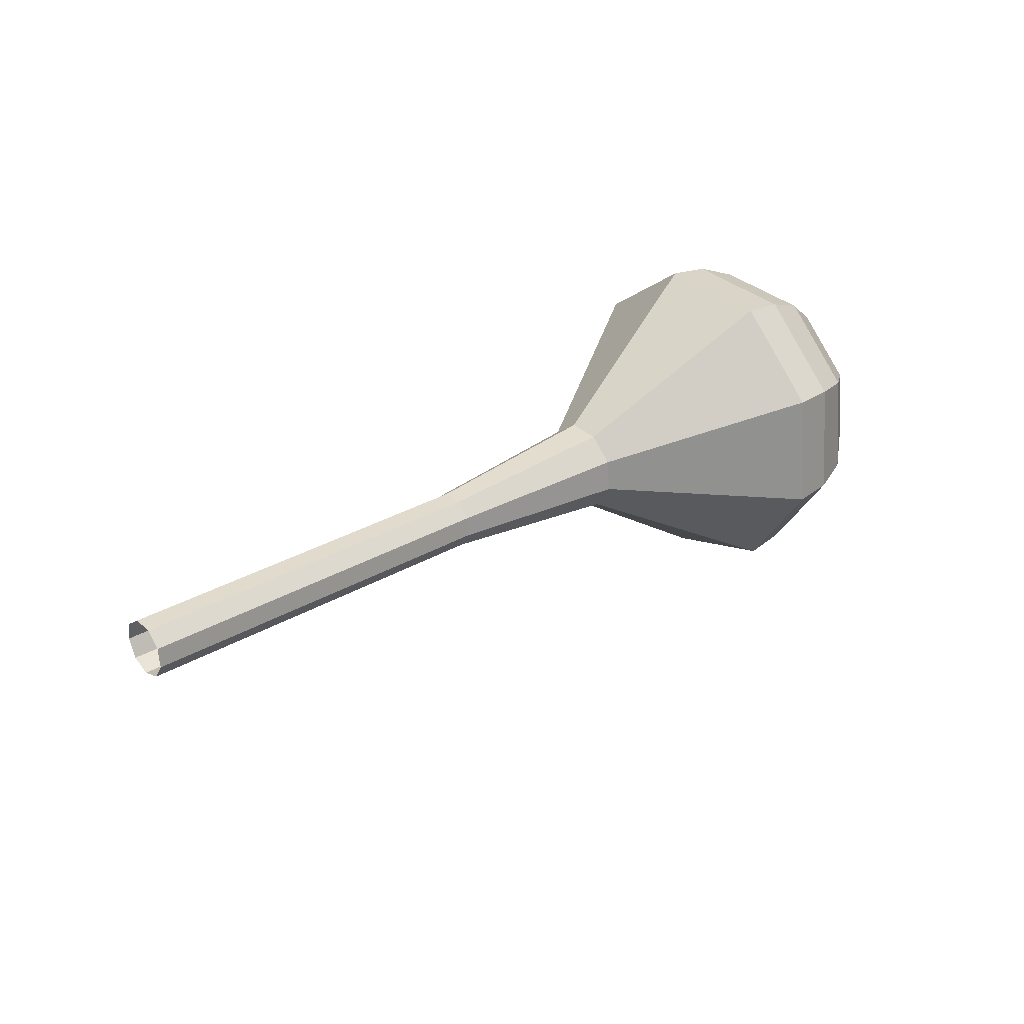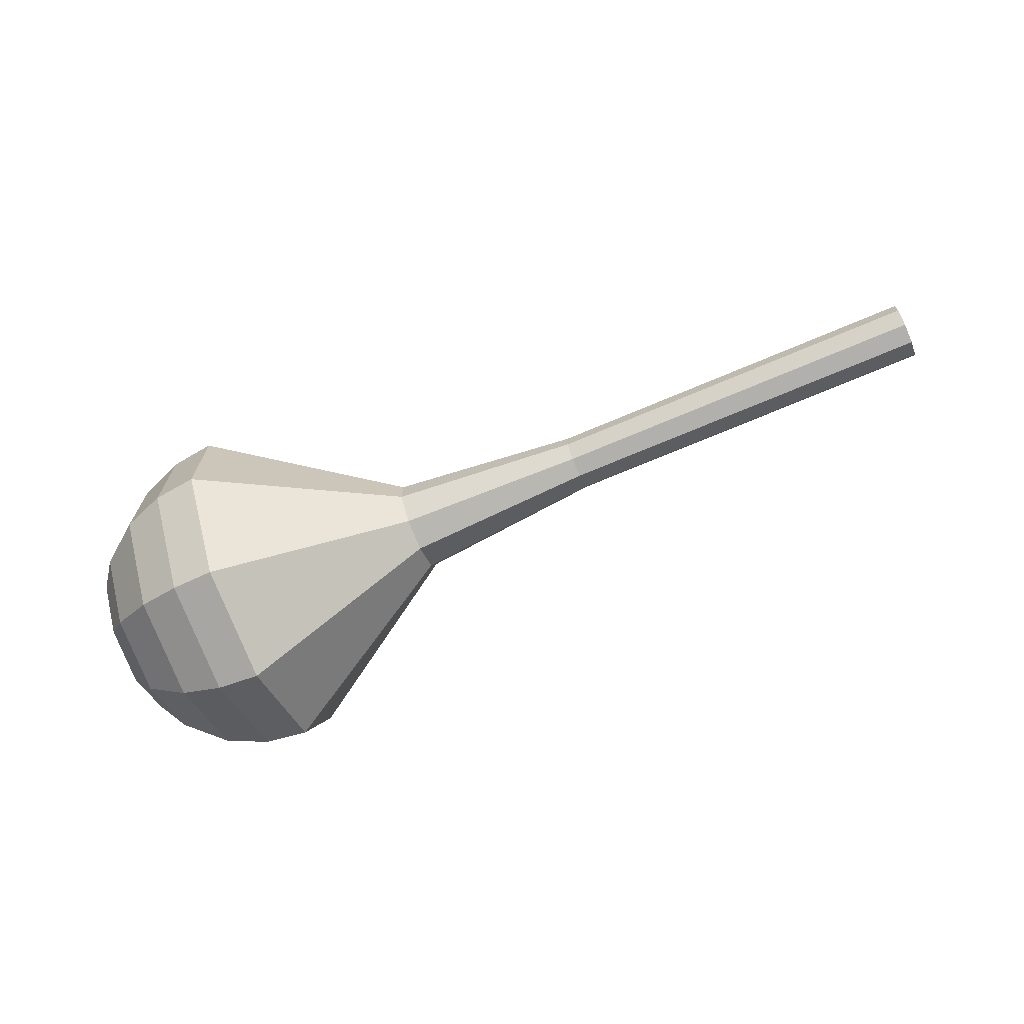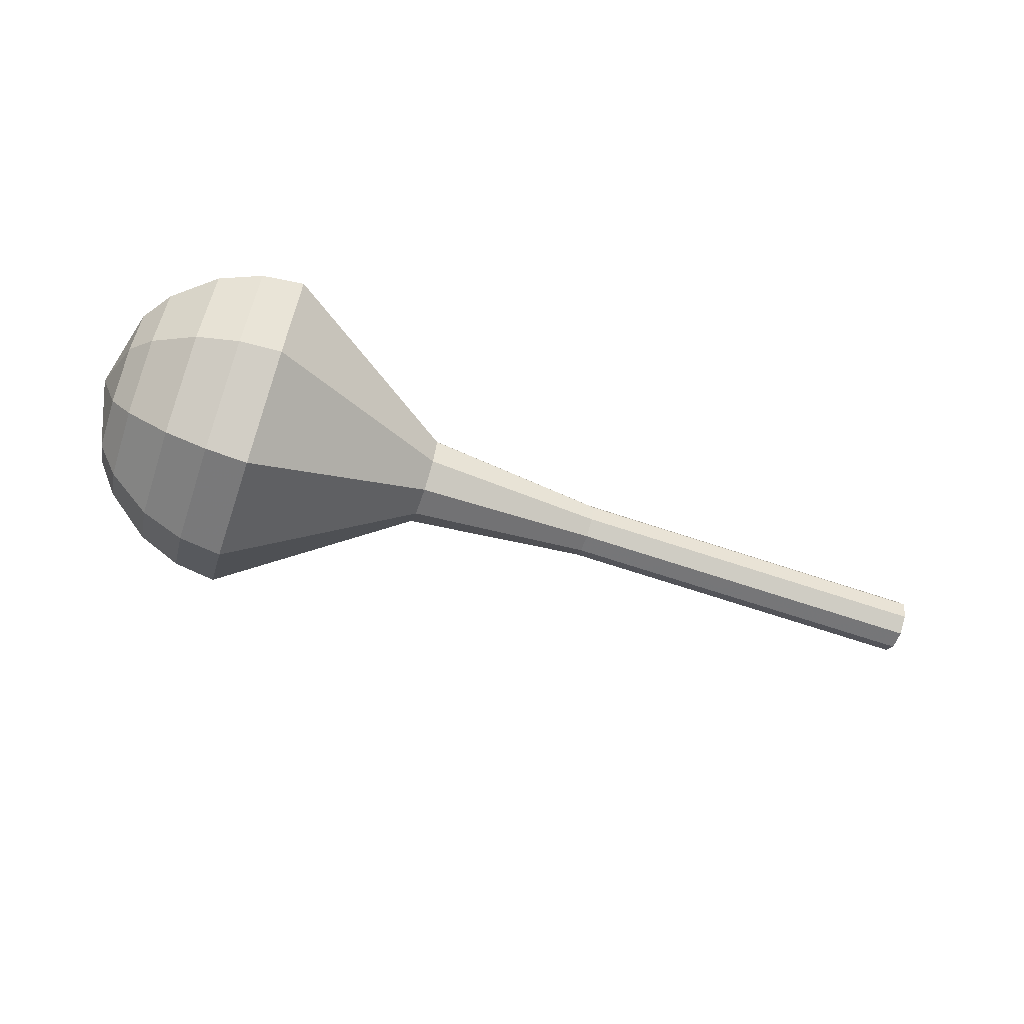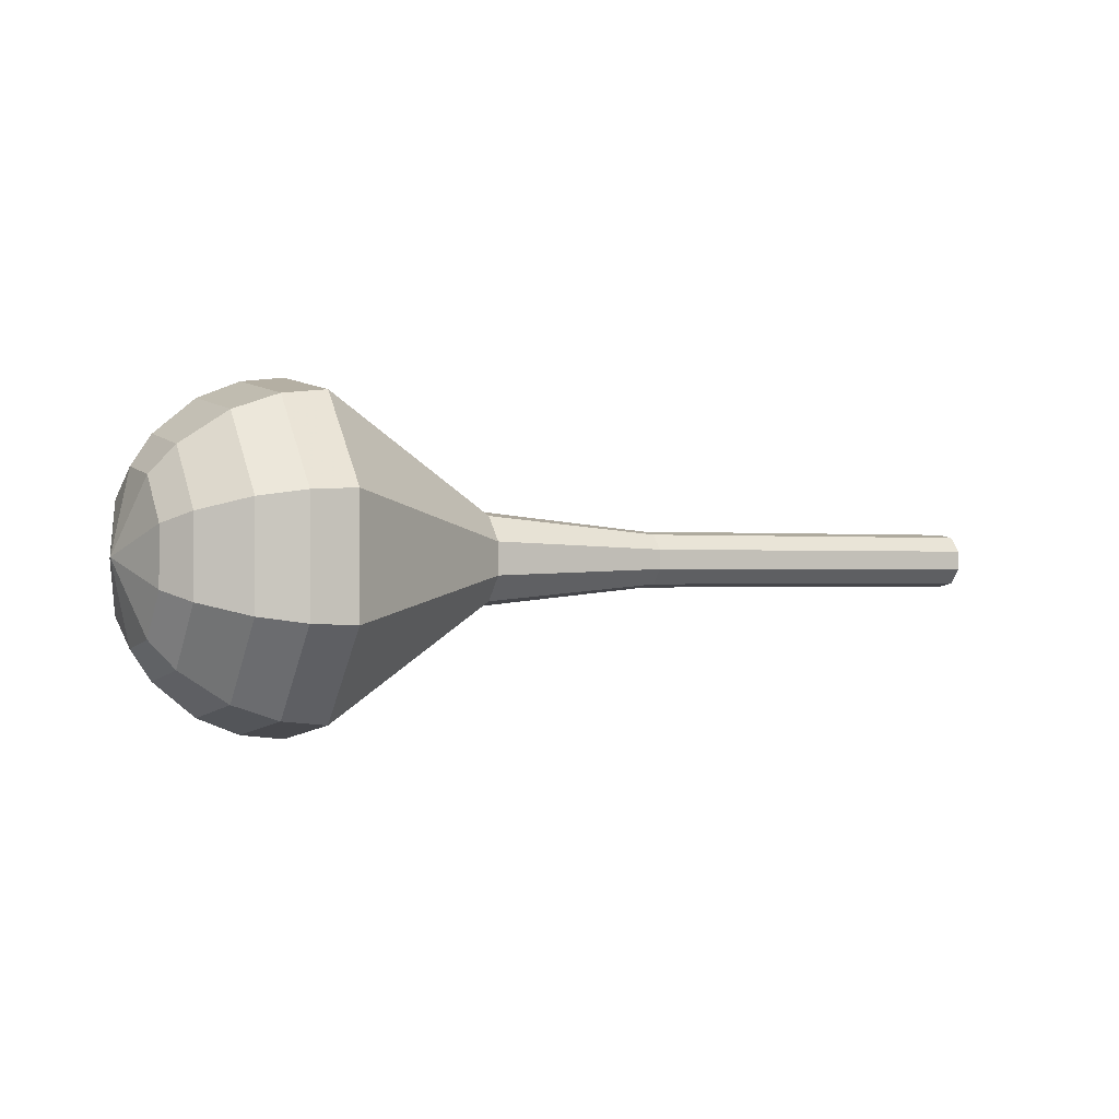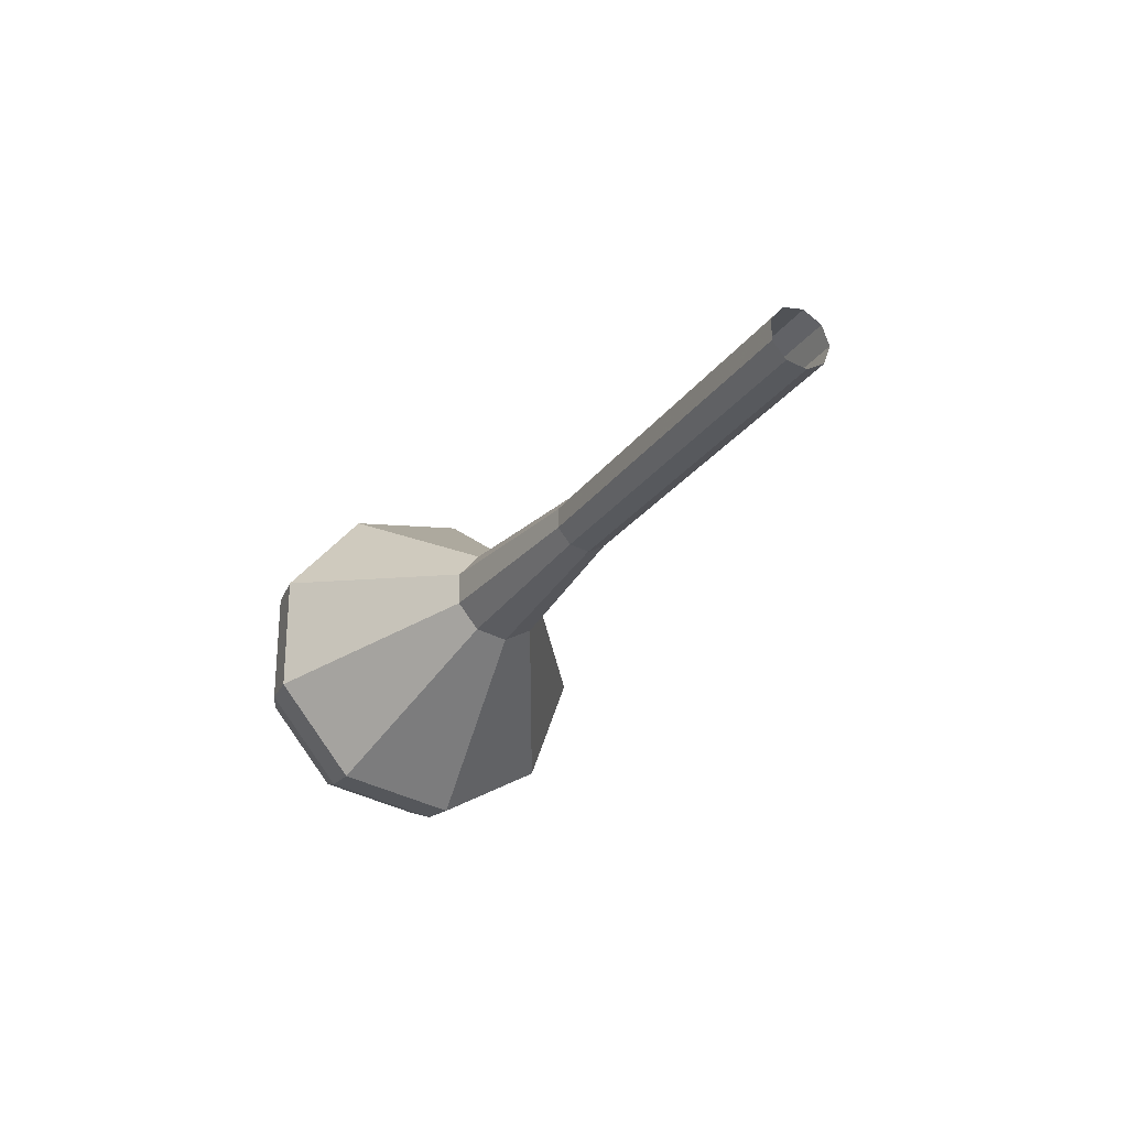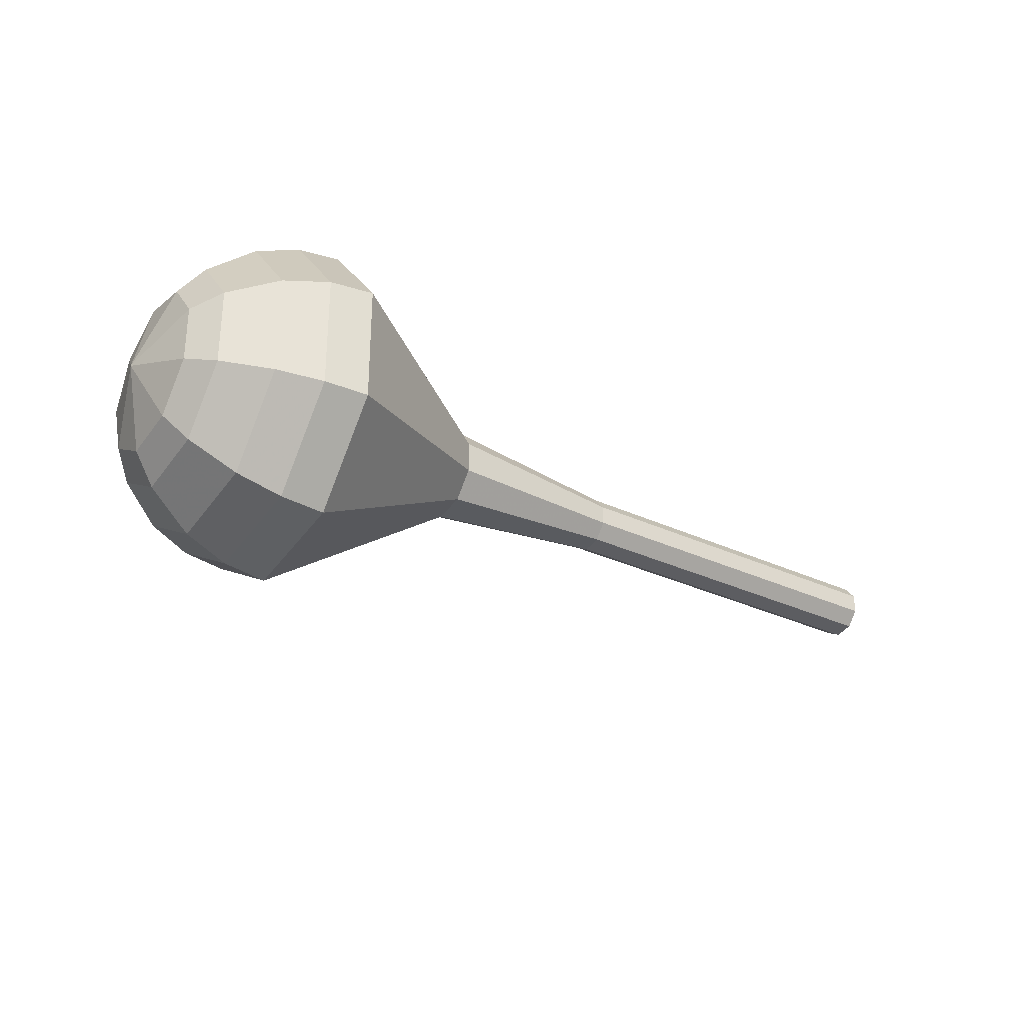
<metadata>
{"format":"obj","ext":"obj","renderer":"f3d","projection":"perspective","resolution":1024,"background":"white","views":[{"elev":35.0,"azim":-40.9,"up":"+Y"},{"elev":-70.4,"azim":-160.6,"up":"+Z"},{"elev":-77.3,"azim":161.6,"up":"+Y"},{"elev":-0.5,"azim":148.9,"up":"+Z"},{"elev":-25.6,"azim":-120.9,"up":"+Z"},{"elev":-30.4,"azim":142.1,"up":"+Z"}]}
</metadata>
<code>
g tube1
v 158.3 156.8 160
v 158.3 157.1 159.2
v 158.4 157.9 158.8
v 158.4 158.7 158.9
v 158.5 159.3 159.6
v 158.5 159.3 160.4
v 158.4 158.7 161.1
v 158.4 157.9 161.2
v 158.3 157.1 160.8
v 158.3 156.8 160
v 162.4 156.6 160
v 162.4 156.9 159.2
v 162.5 157.6 158.8
v 162.5 158.5 158.9
v 162.6 159 159.6
v 162.6 159 160.4
v 162.5 158.5 161.1
v 162.5 157.6 161.2
v 162.4 156.9 160.8
v 162.4 156.6 160
v 166.5 156.3 160
v 166.5 156.6 159.2
v 166.5 157.4 158.8
v 166.6 158.2 158.9
v 166.6 158.7 159.6
v 166.6 158.7 160.4
v 166.6 158.2 161.1
v 166.5 157.4 161.2
v 166.5 156.6 160.8
v 166.5 156.3 160
v 170.5 156.1 160
v 170.6 156.4 159.2
v 170.6 157.1 158.8
v 170.7 157.9 158.9
v 170.7 158.5 159.6
v 170.7 158.5 160.4
v 170.7 157.9 161.1
v 170.6 157.1 161.2
v 170.6 156.4 160.8
v 170.5 156.1 160
v 174.6 155.8 160
v 174.6 156.1 159.2
v 174.7 156.8 158.8
v 174.7 157.7 158.9
v 174.8 158.2 159.6
v 174.8 158.2 160.4
v 174.7 157.7 161.1
v 174.7 156.8 161.2
v 174.6 156.1 160.8
v 174.6 155.8 160
v 182.7 154.5 160
v 182.7 155 158.7
v 182.8 156.2 158
v 182.9 157.6 158.2
v 183 158.5 159.3
v 183 158.5 160.7
v 182.9 157.6 161.8
v 182.8 156.2 162
v 182.8 155 161.3
v 182.7 154.5 160
v 190.5 148.5 160
v 190.6 150.3 155.2
v 190.9 154.7 152.6
v 191.2 159.7 153.5
v 191.5 163 157.4
v 191.5 163 162.6
v 191.2 159.7 166.5
v 190.9 154.7 167.4
v 190.6 150.3 164.8
v 190.5 148.5 160
v 192.4 148.6 160
v 192.5 150.3 155.3
v 192.8 154.6 152.8
v 193.1 159.5 153.7
v 193.3 162.7 157.5
v 193.3 162.7 162.5
v 193.1 159.5 166.3
v 192.8 154.6 167.2
v 192.5 150.3 164.7
v 192.4 148.6 160
v 194.3 149.3 160
v 194.4 150.8 155.8
v 194.7 154.6 153.6
v 194.9 159 154.4
v 195.1 161.9 157.8
v 195.1 161.9 162.2
v 195 159 165.6
v 194.7 154.6 166.4
v 194.4 150.8 164.2
v 194.3 149.3 160
v 196.3 150.7 160
v 196.4 151.8 156.8
v 196.6 154.8 155.1
v 196.8 158.1 155.7
v 196.9 160.3 158.3
v 196.9 160.3 161.7
v 196.8 158.1 164.3
v 196.6 154.8 164.9
v 196.4 151.8 163.2
v 196.3 150.7 160
v 197.3 152 160
v 197.4 152.8 157.7
v 197.5 154.9 156.4
v 197.7 157.4 156.9
v 197.8 159 158.8
v 197.8 159 161.2
v 197.7 157.4 163.1
v 197.5 154.9 163.6
v 197.4 152.8 162.3
v 197.3 152 160
v 198.5 155.5 160
v 198.5 155.5 160
v 198.5 155.5 160
v 198.5 155.5 160
v 198.5 155.5 160
v 198.5 155.5 160
v 198.5 155.5 160
v 198.5 155.5 160
v 198.5 155.5 160
v 198.5 155.5 160
f 1 2 12
f 12 11 1
f 2 3 13
f 13 12 2
f 3 4 14
f 14 13 3
f 4 5 15
f 15 14 4
f 5 6 16
f 16 15 5
f 6 7 17
f 17 16 6
f 7 8 18
f 18 17 7
f 8 9 19
f 19 18 8
f 9 10 20
f 20 19 9
f 11 12 22
f 22 21 11
f 12 13 23
f 23 22 12
f 13 14 24
f 24 23 13
f 14 15 25
f 25 24 14
f 15 16 26
f 26 25 15
f 16 17 27
f 27 26 16
f 17 18 28
f 28 27 17
f 18 19 29
f 29 28 18
f 19 20 30
f 30 29 19
f 21 22 32
f 32 31 21
f 22 23 33
f 33 32 22
f 23 24 34
f 34 33 23
f 24 25 35
f 35 34 24
f 25 26 36
f 36 35 25
f 26 27 37
f 37 36 26
f 27 28 38
f 38 37 27
f 28 29 39
f 39 38 28
f 29 30 40
f 40 39 29
f 31 32 42
f 42 41 31
f 32 33 43
f 43 42 32
f 33 34 44
f 44 43 33
f 34 35 45
f 45 44 34
f 35 36 46
f 46 45 35
f 36 37 47
f 47 46 36
f 37 38 48
f 48 47 37
f 38 39 49
f 49 48 38
f 39 40 50
f 50 49 39
f 41 42 52
f 52 51 41
f 42 43 53
f 53 52 42
f 43 44 54
f 54 53 43
f 44 45 55
f 55 54 44
f 45 46 56
f 56 55 45
f 46 47 57
f 57 56 46
f 47 48 58
f 58 57 47
f 48 49 59
f 59 58 48
f 49 50 60
f 60 59 49
f 51 52 62
f 62 61 51
f 52 53 63
f 63 62 52
f 53 54 64
f 64 63 53
f 54 55 65
f 65 64 54
f 55 56 66
f 66 65 55
f 56 57 67
f 67 66 56
f 57 58 68
f 68 67 57
f 58 59 69
f 69 68 58
f 59 60 70
f 70 69 59
f 61 62 72
f 72 71 61
f 62 63 73
f 73 72 62
f 63 64 74
f 74 73 63
f 64 65 75
f 75 74 64
f 65 66 76
f 76 75 65
f 66 67 77
f 77 76 66
f 67 68 78
f 78 77 67
f 68 69 79
f 79 78 68
f 69 70 80
f 80 79 69
f 71 72 82
f 82 81 71
f 72 73 83
f 83 82 72
f 73 74 84
f 84 83 73
f 74 75 85
f 85 84 74
f 75 76 86
f 86 85 75
f 76 77 87
f 87 86 76
f 77 78 88
f 88 87 77
f 78 79 89
f 89 88 78
f 79 80 90
f 90 89 79
f 81 82 92
f 92 91 81
f 82 83 93
f 93 92 82
f 83 84 94
f 94 93 83
f 84 85 95
f 95 94 84
f 85 86 96
f 96 95 85
f 86 87 97
f 97 96 86
f 87 88 98
f 98 97 87
f 88 89 99
f 99 98 88
f 89 90 100
f 100 99 89
f 91 92 102
f 102 101 91
f 92 93 103
f 103 102 92
f 93 94 104
f 104 103 93
f 94 95 105
f 105 104 94
f 95 96 106
f 106 105 95
f 96 97 107
f 107 106 96
f 97 98 108
f 108 107 97
f 98 99 109
f 109 108 98
f 99 100 110
f 110 109 99
f 101 102 112
f 112 111 101
f 102 103 113
f 113 112 102
f 103 104 114
f 114 113 103
f 104 105 115
f 115 114 104
f 105 106 116
f 116 115 105
f 106 107 117
f 117 116 106
f 107 108 118
f 118 117 107
f 108 109 119
f 119 118 108
f 109 110 120
f 120 119 109
g

</code>
